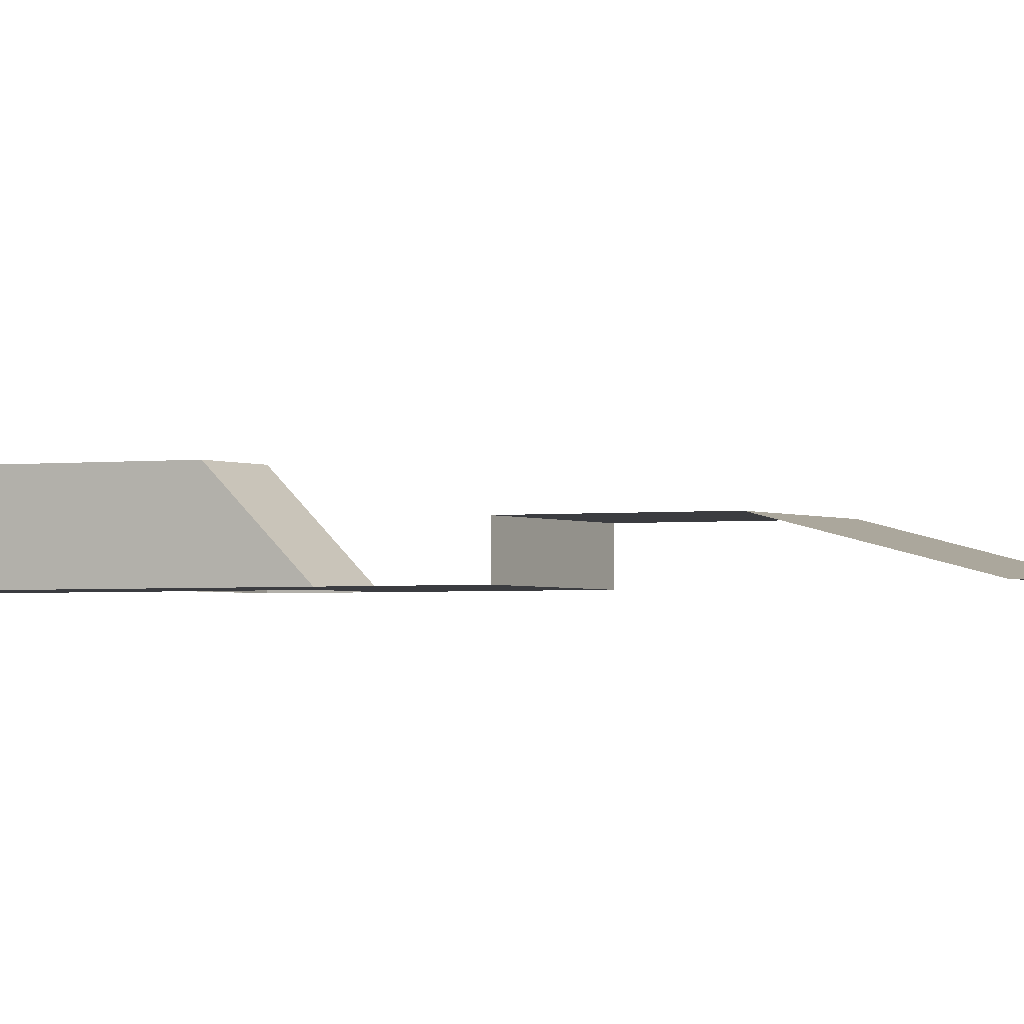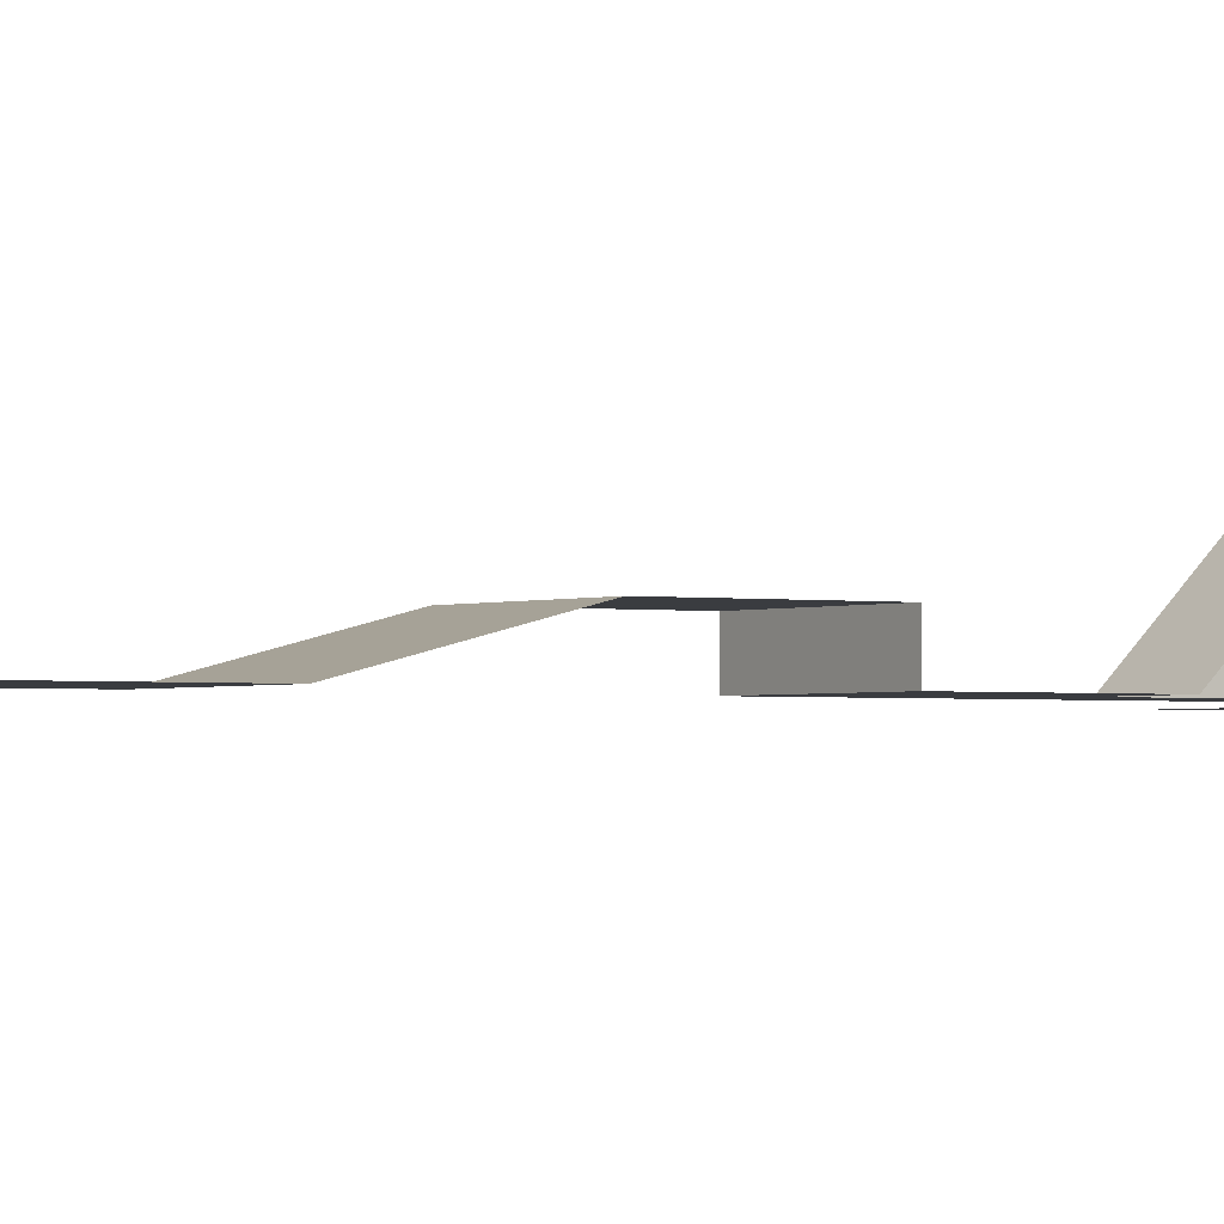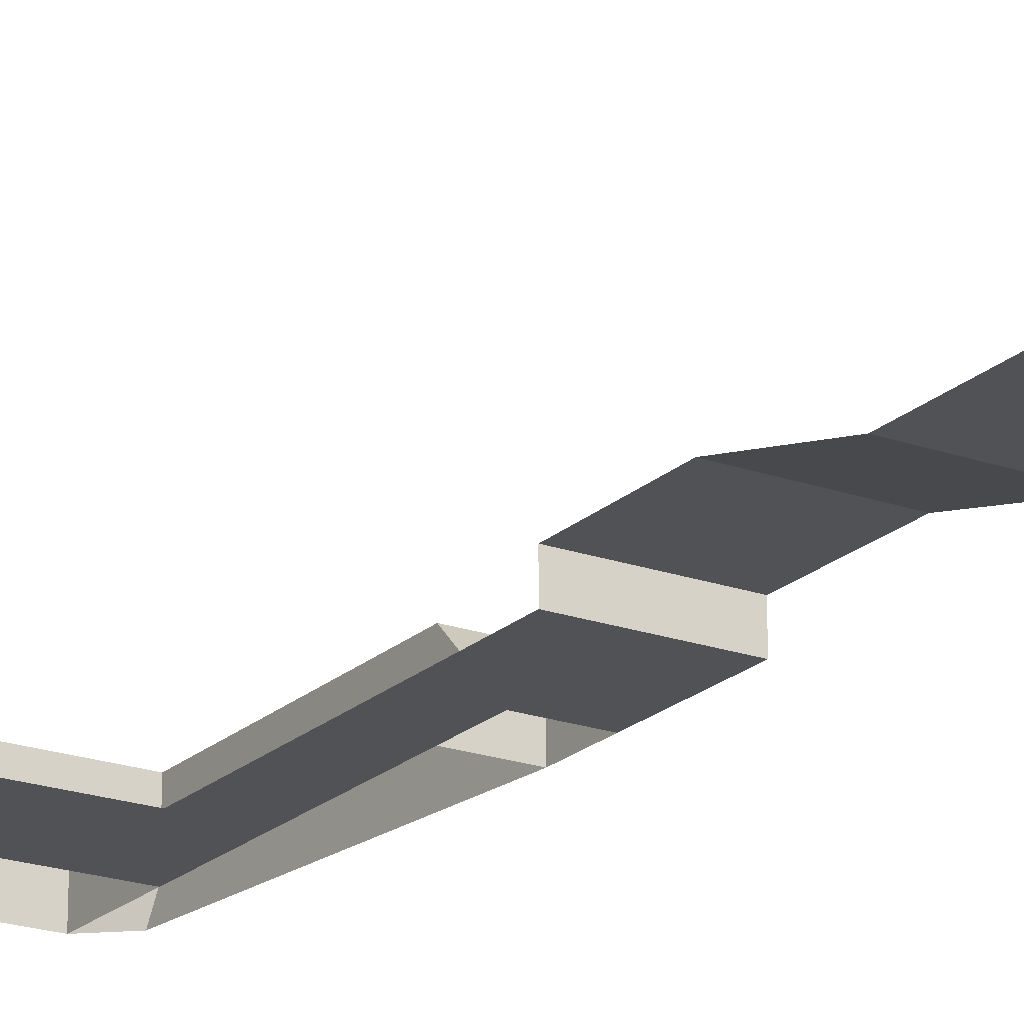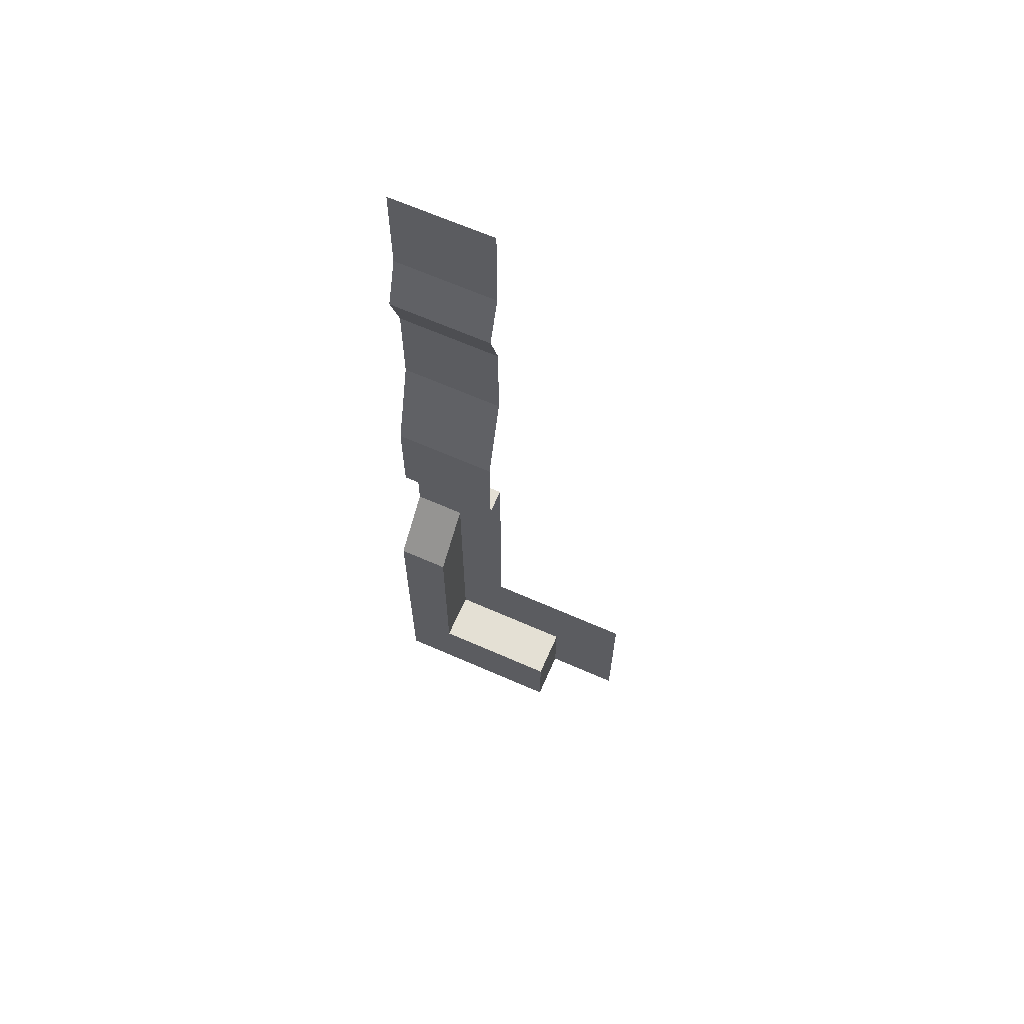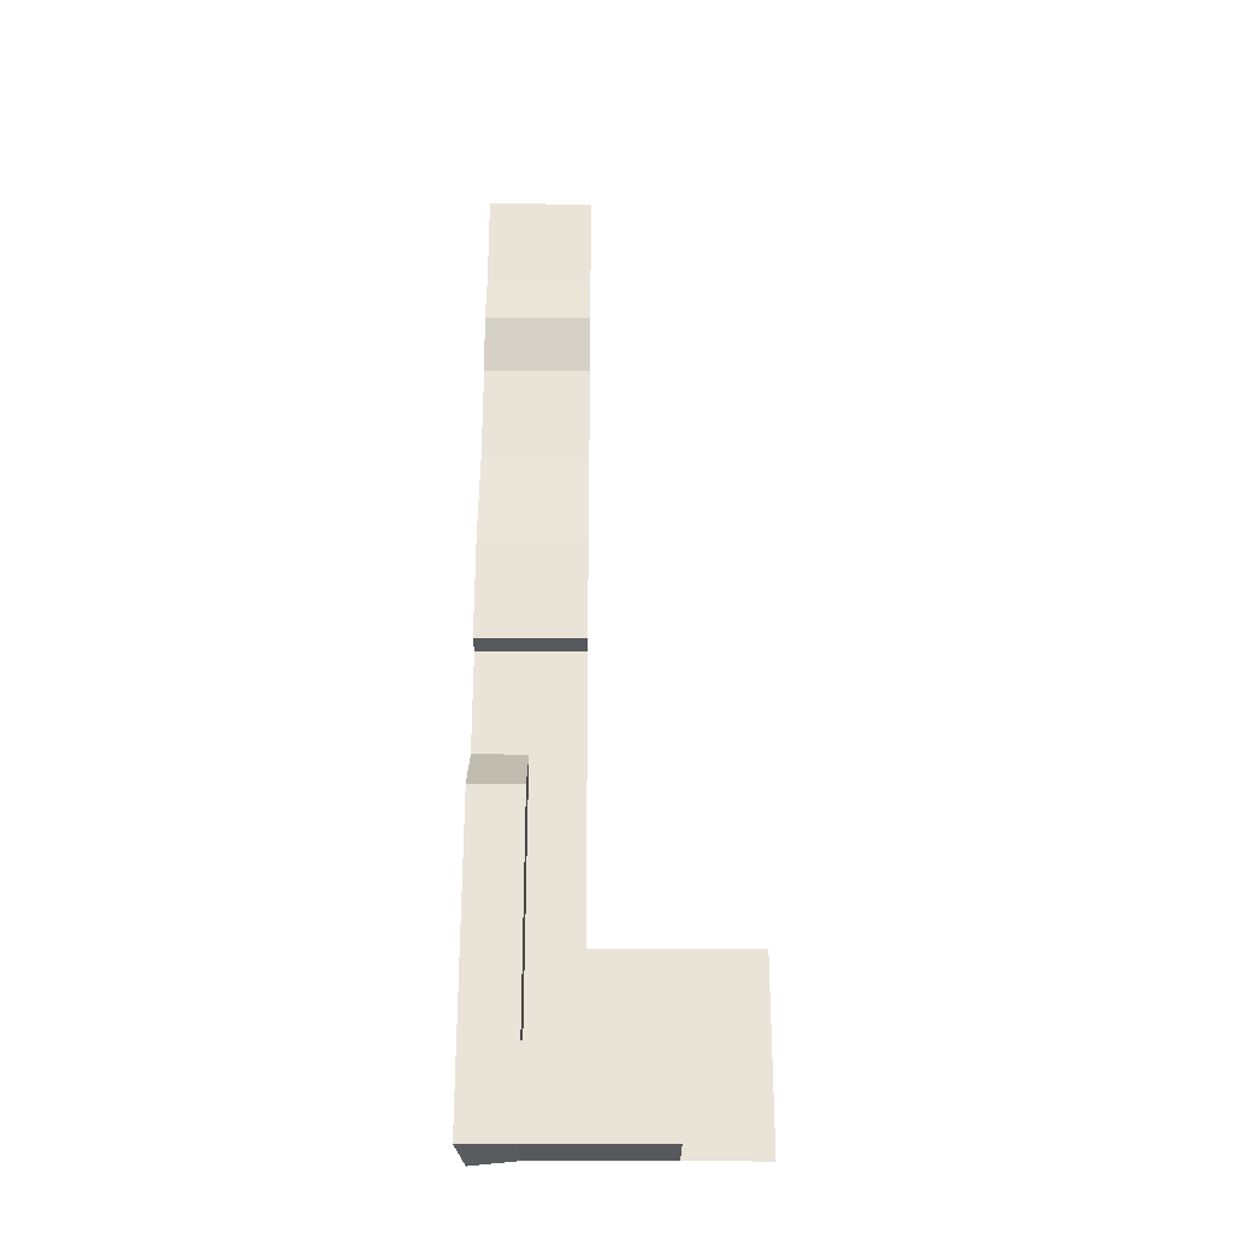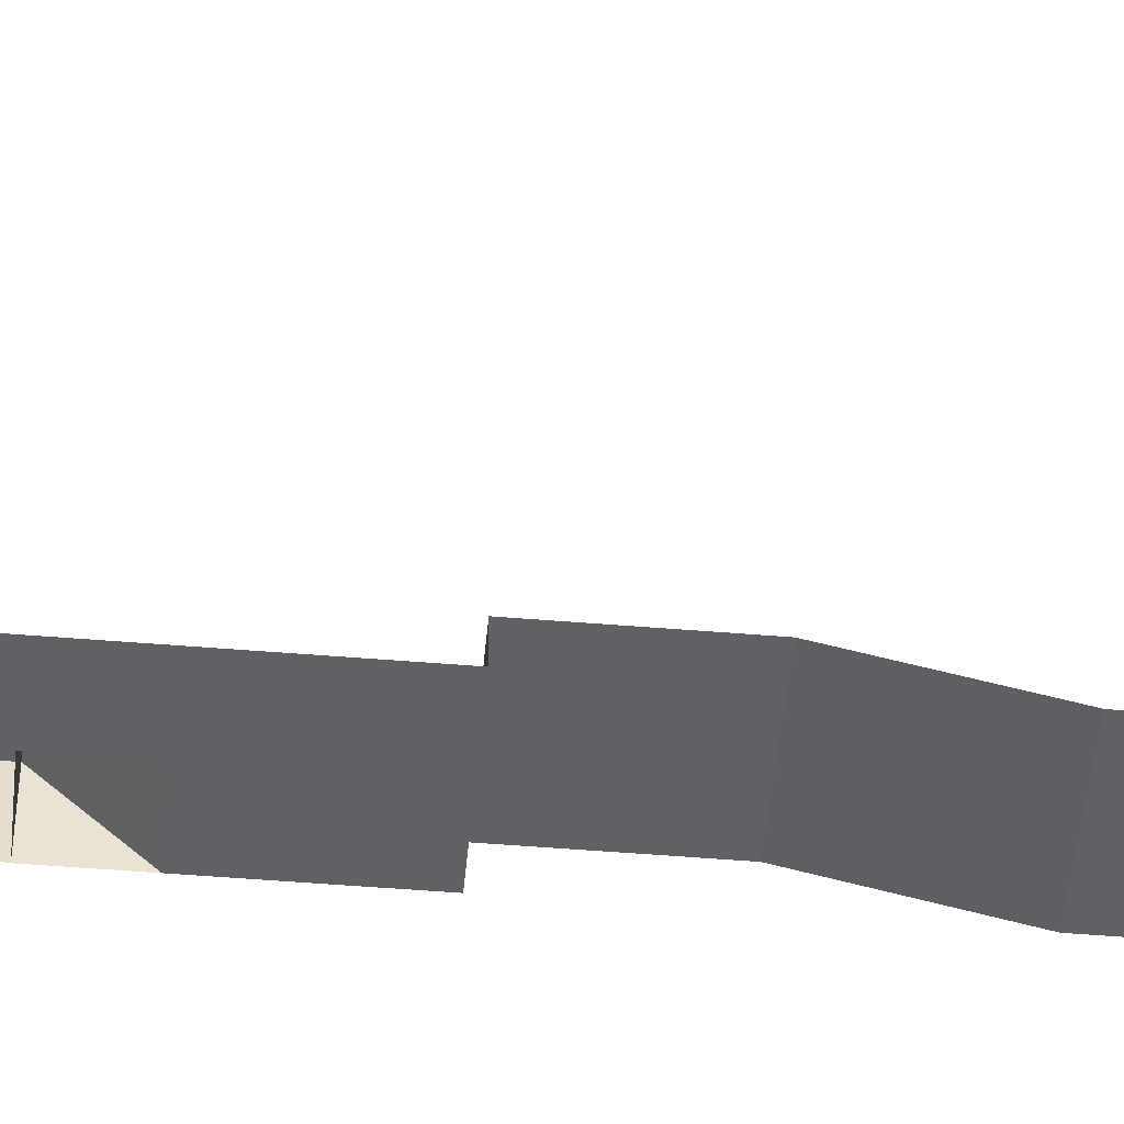
<metadata>
{"format":"obj","ext":"obj","renderer":"f3d","projection":"perspective","resolution":1024,"background":"white","views":[{"elev":-2.0,"azim":-62.7,"up":"+Y"},{"elev":-1.7,"azim":56.5,"up":"+Y"},{"elev":-21.0,"azim":-32.5,"up":"+Y"},{"elev":66.0,"azim":-156.2,"up":"+Z"},{"elev":-28.6,"azim":179.6,"up":"+Z"},{"elev":-50.0,"azim":-95.2,"up":"+Y"}]}
</metadata>
<code>
o Cube
v 1774 0.2007 1976
v -225.6 0.2004 1976
v -225.6 500.2 3976
v -225.6 500.2 1976
v 1774 500.2 3976
v 1774 500.2 1976
v -225.6 0.2004 -24.45
v 1774 0.2007 -24.45
v 774.4 0.2006 -7024
v -225.6 0.2004 -7024
v -225.6 0.2004 5976
v 1774 0.2007 5976
v -225.6 0.2004 7976
v 1774 0.2007 7976
v -225.6 0.2004 9976
v 1774 0.2007 9976
v -225.6 0.2004 1.198e+04
v 1774 0.2007 1.198e+04
v 1774 316.2 8977
v -225.6 316.2 8977
v 1774 0.2007 -1024
v -225.6 0.2004 -1024
v 774.4 0.2006 -1024
v 774.4 0.2006 -24.45
v 1613 199.6 -7162
v 1613 199.6 -2166
v 774.4 1000 -1024
v 1774 1000 -1024
v 1774 1000 -7024
v -225.6 0.2004 -3524
v 774.4 0.2006 -3524
v -3226 0.2 -7024
v -3226 0.2 -3524
v -225.6 0.2004 -5399
v -3226 0.2 -5399
v -1726 0.2002 -3524
v -1726 0.2002 -7024
v -1726 0.2002 -5399
v 774.4 0.2006 -5399
v 774.4 1000 -7024
v -225.6 1000 -7024
v -225.6 1000 -5399
v -1726 1000 -5399
v 774.4 1000 -5399
v -1726 1000 -7024
f 4 6 1 2
f 34 39 44 42
f 21 25 29 28
f 23 21 28 27
f 27 23 24
f 28 21 8
f 9 10 41 40
f 38 34 42 43
f 39 9 40 44
f 25 9 40 29
f 37 38 43 45
f 10 37 45 41
f 9 39 31 23 27 40
f 6 4 3 5
f 1 8 24 7 2
f 3 5 12 11
f 11 12 14 13
f 20 19 16 15
f 15 16 18 17
f 13 14 19 20
f 23 22 7 24
f 27 24 8 28
f 22 23 31 30
f 38 37 32 35
f 36 38 35 33
f 40 41 42 44
f 30 34 38 36
f 27 28 29 40
f 30 31 39 34
f 42 41 45 43

</code>
